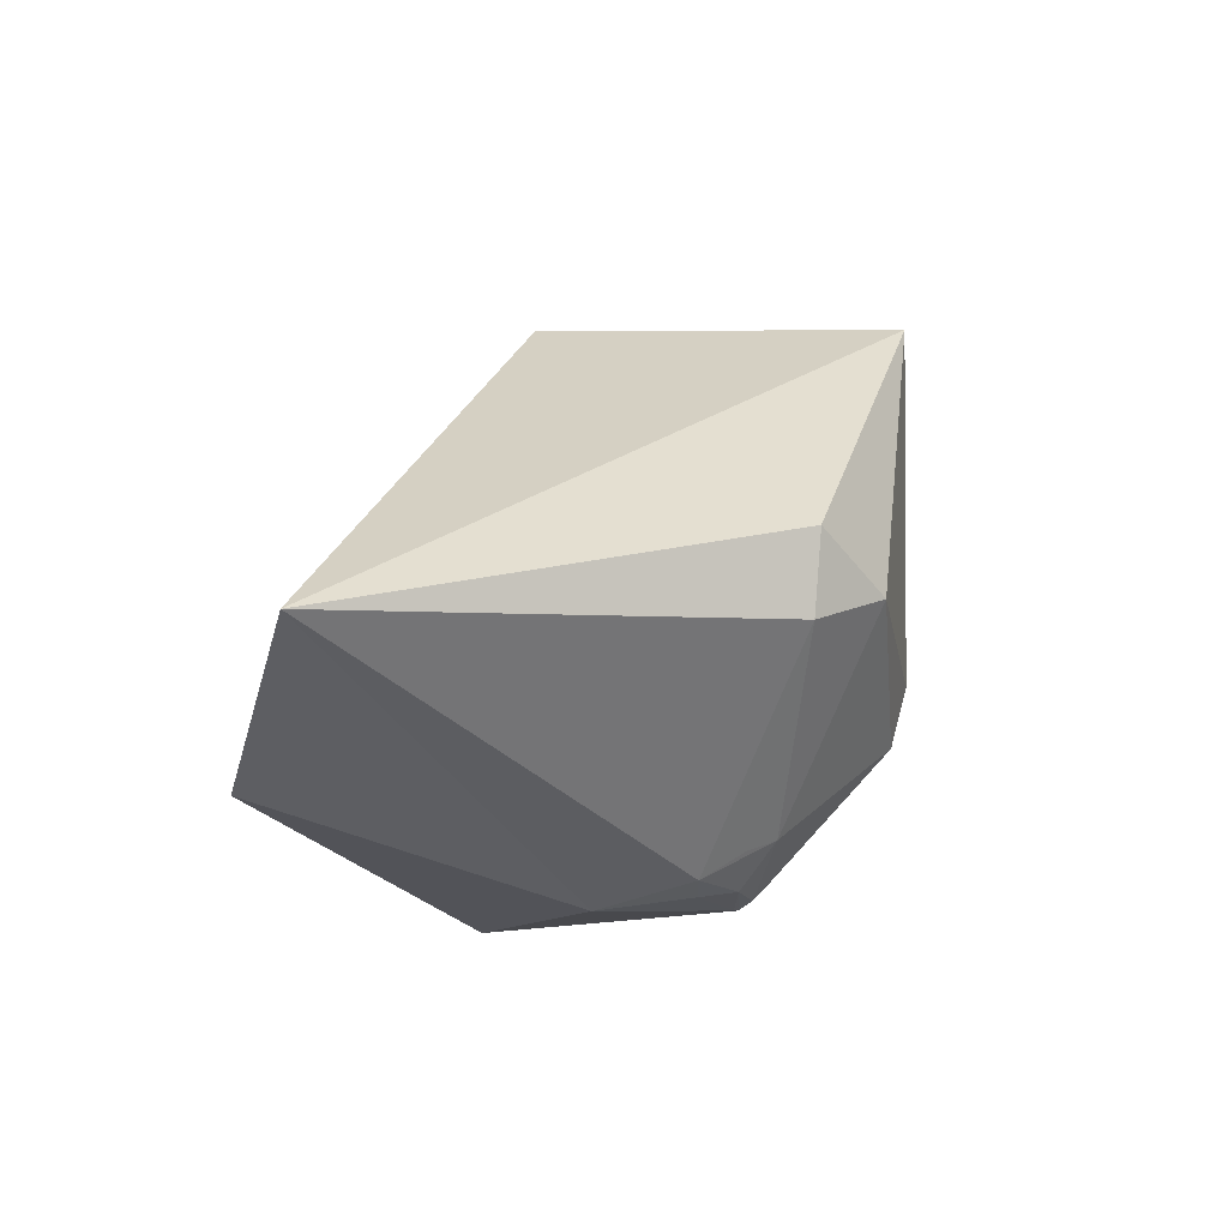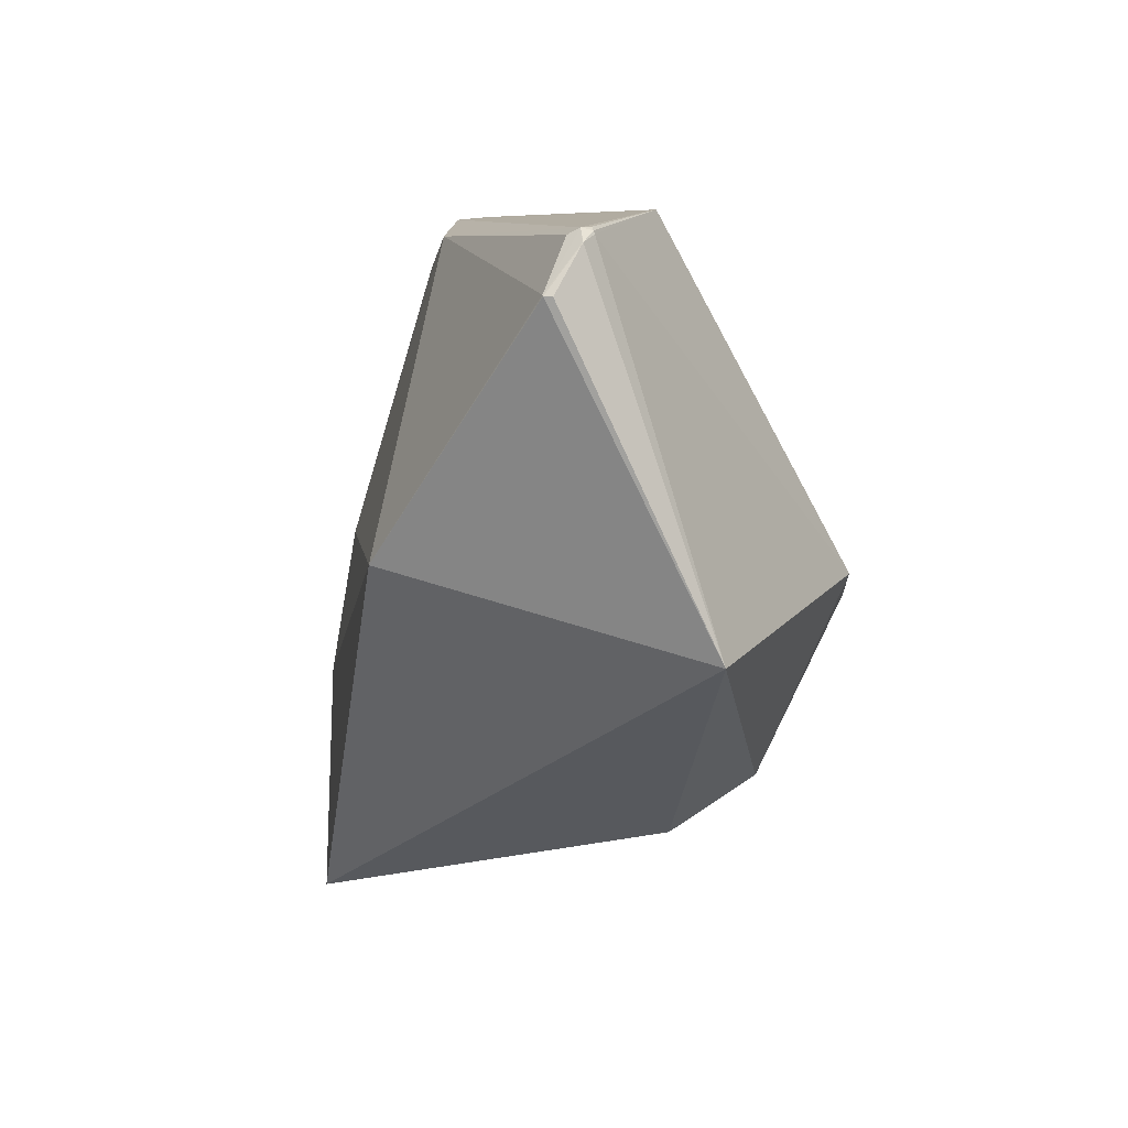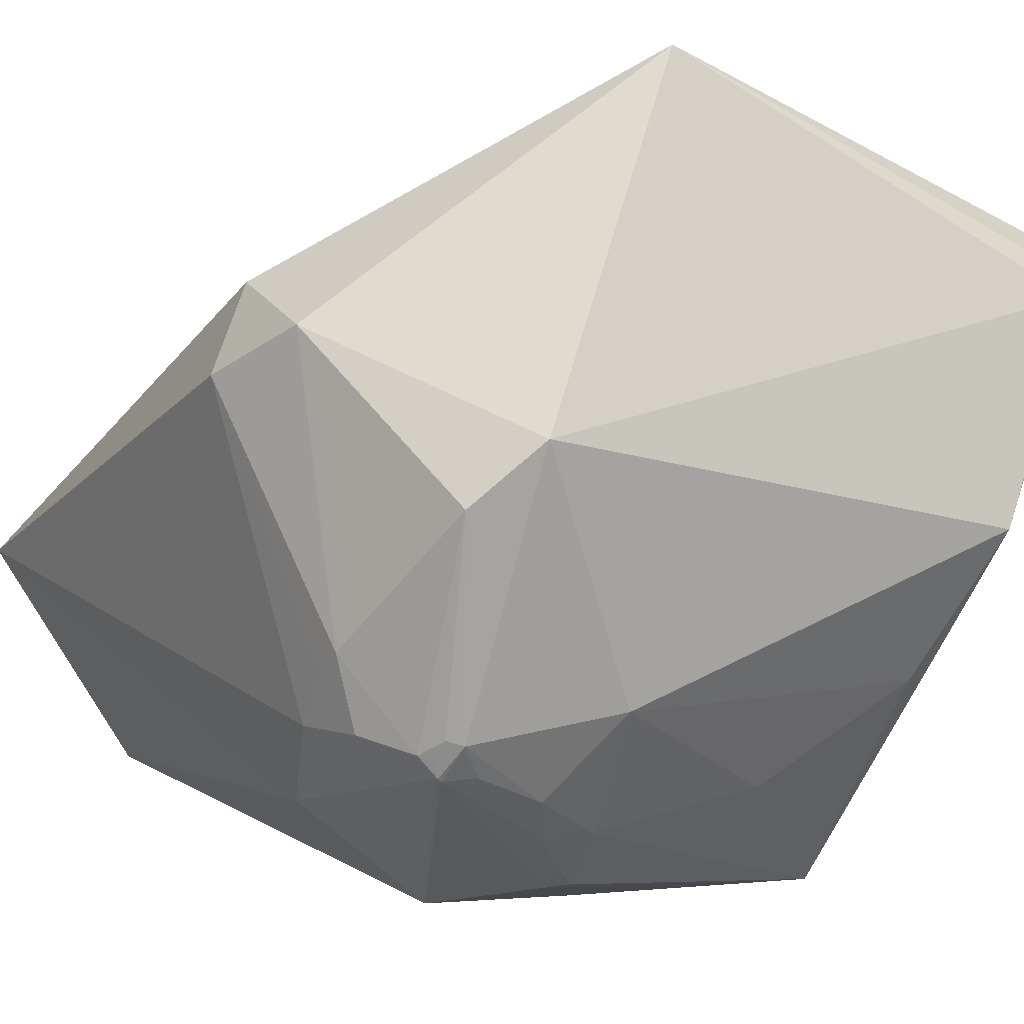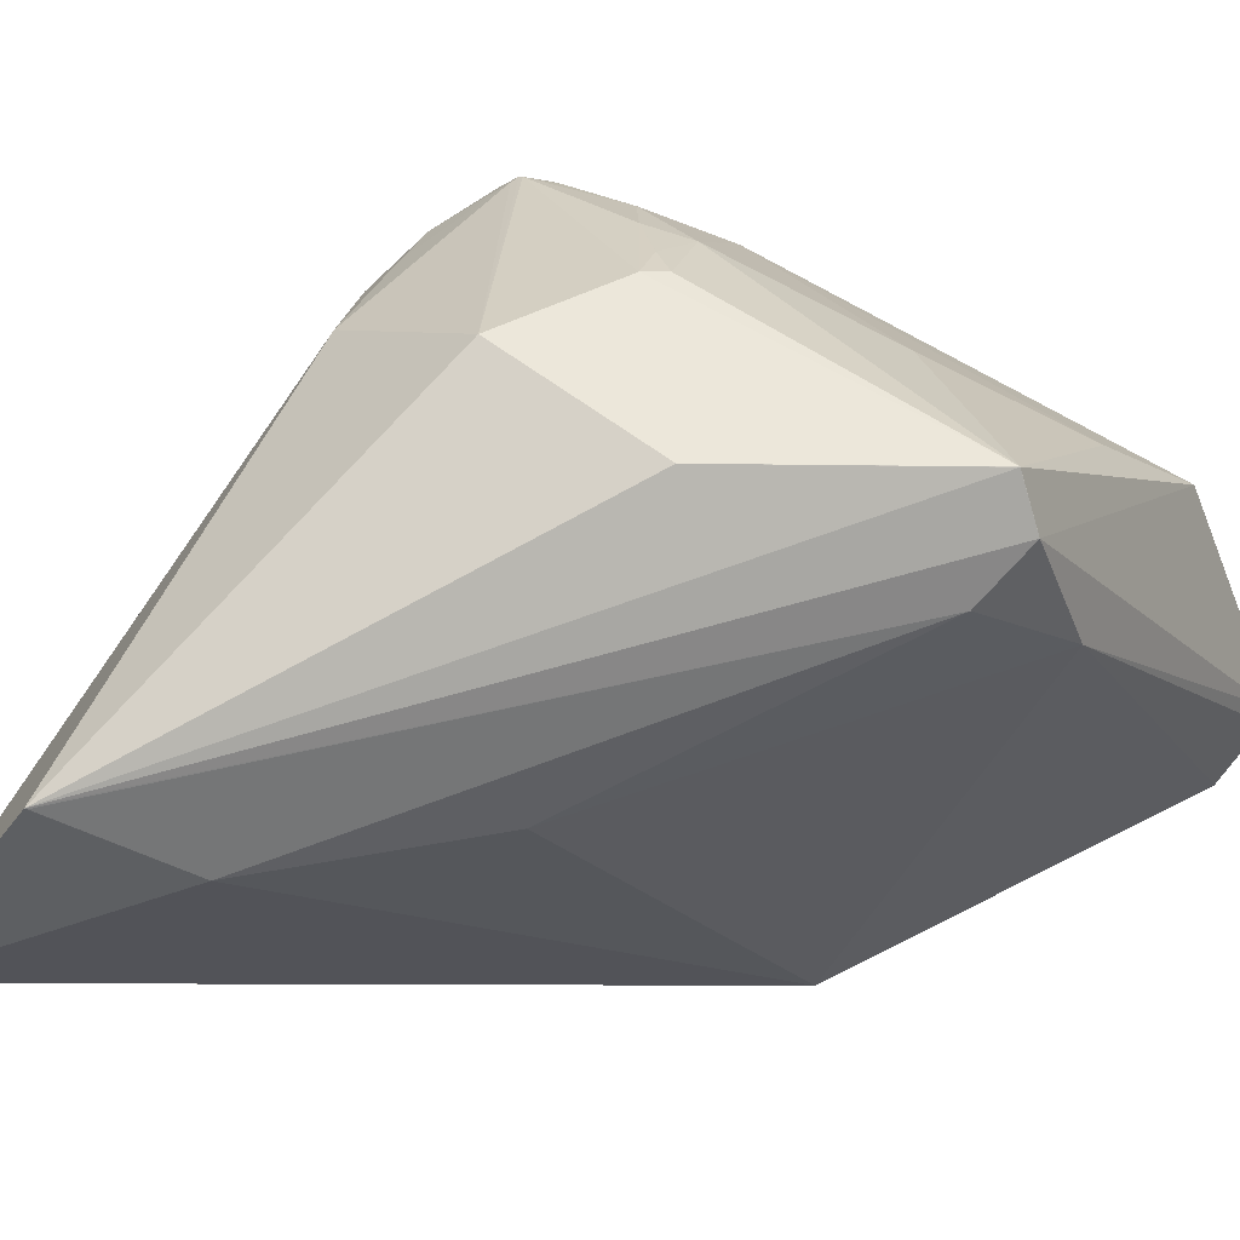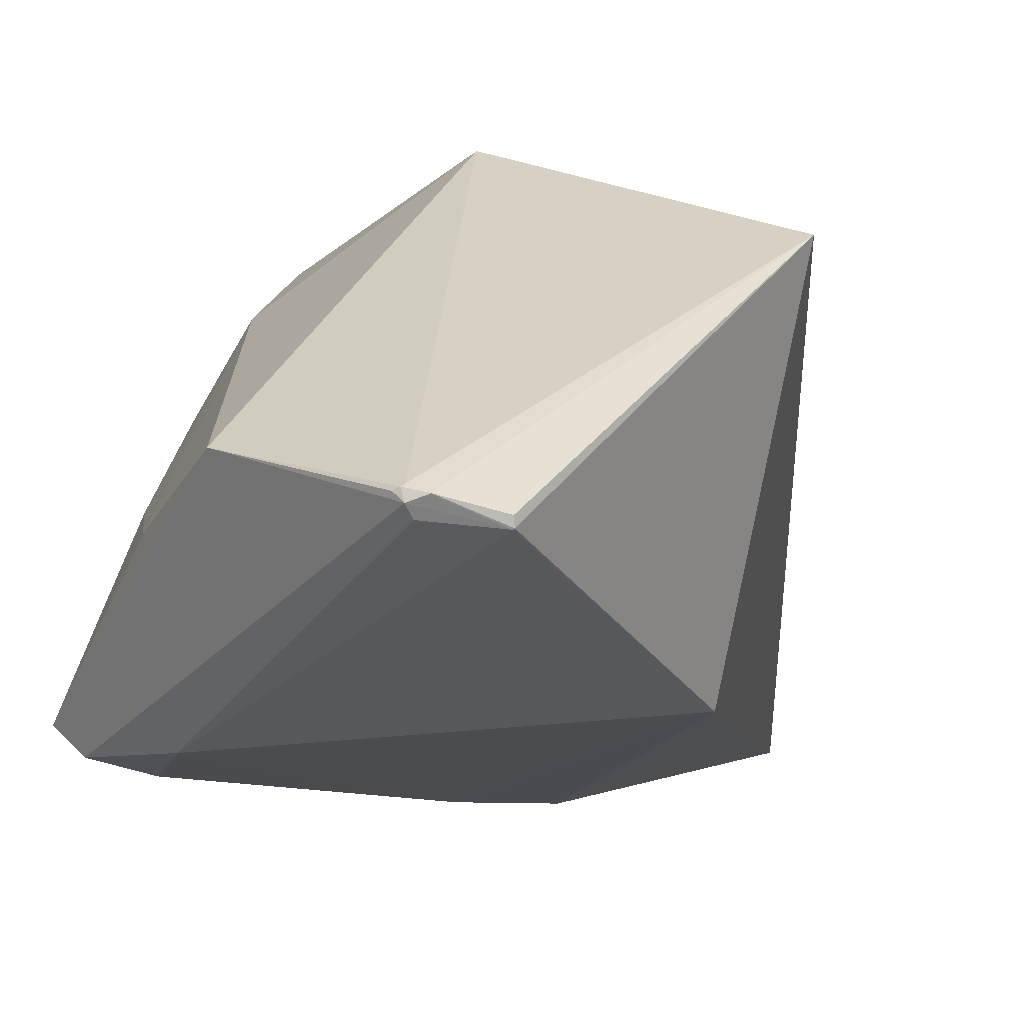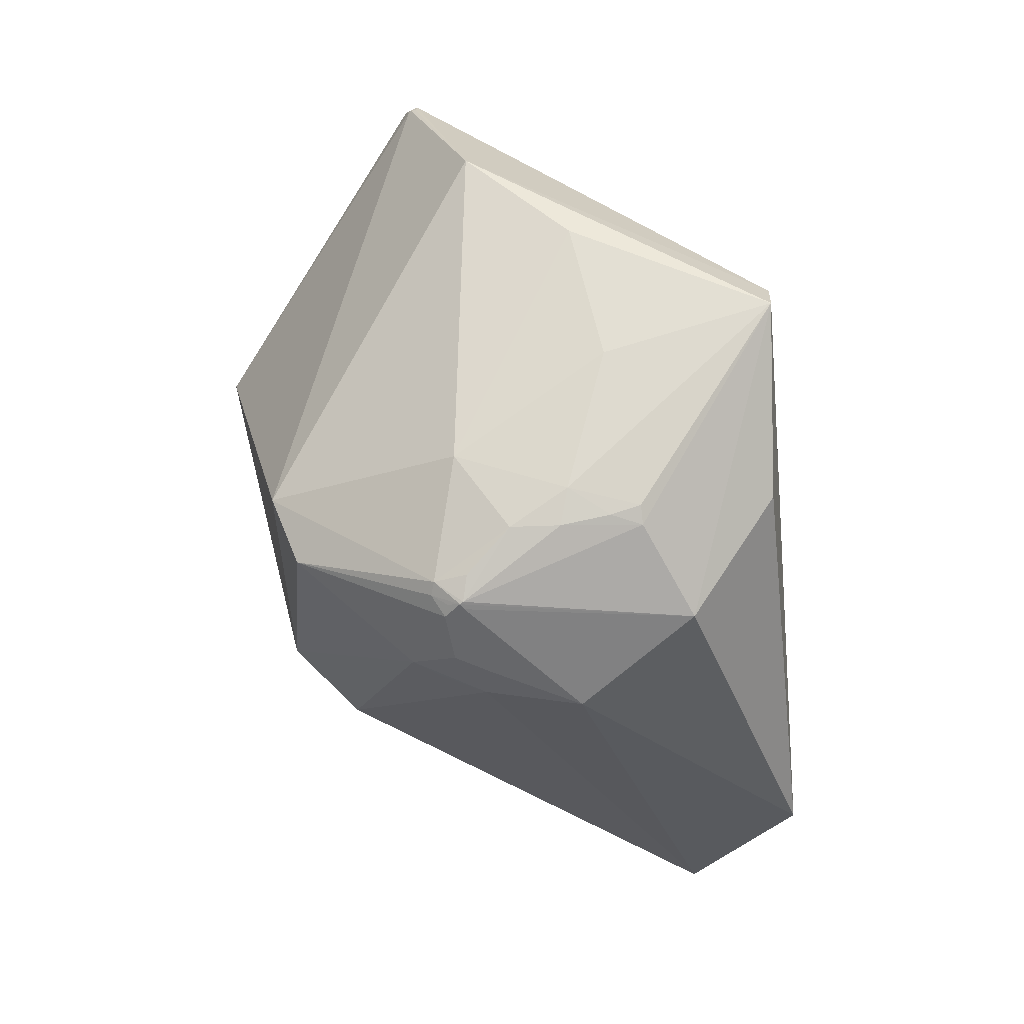
<metadata>
{"format":"obj","ext":"obj","renderer":"f3d","projection":"perspective","resolution":1024,"background":"white","views":[{"elev":-78.0,"azim":78.2,"up":"+Z"},{"elev":34.8,"azim":104.5,"up":"+Z"},{"elev":76.2,"azim":-92.2,"up":"+Y"},{"elev":-44.6,"azim":-89.5,"up":"+Y"},{"elev":5.6,"azim":26.0,"up":"+Y"},{"elev":5.6,"azim":-115.0,"up":"+Z"}]}
</metadata>
<code>
o
v 6.538 37.95 12.45
v -2.807 20.81 39.96
v -2.766 19.98 39.91
v -2.766 19.98 39.91
v -2.924 19.89 39.95
v -2.818 19.94 39.92
v 6.538 37.95 12.45
v -6.962 22.25 42.99
v -2.807 20.81 39.96
v -2.807 20.81 39.96
v -6.962 22.25 42.99
v -2.766 19.98 39.91
v -2.766 19.98 39.91
v -6.962 22.25 42.99
v -2.924 19.89 39.95
v -6.962 22.25 42.99
v -7.009 22.2 43
v -2.924 19.89 39.95
v -7.009 22.2 43
v -8.596 21.62 43.46
v -2.924 19.89 39.95
v -6.962 22.25 42.99
v -8.596 21.62 43.46
v -7.009 22.2 43
v -8.596 21.62 43.46
v -8.331 20.51 42.77
v -2.924 19.89 39.95
v 6.538 37.95 12.45
v -0.5605 4.553 12.3
v -18.02 -8.881 -44.05
v 6.538 37.95 12.45
v -2.766 19.98 39.91
v -0.5605 4.553 12.3
v -2.766 19.98 39.91
v -2.818 19.94 39.92
v -0.5605 4.553 12.3
v -2.924 19.89 39.95
v -0.5605 4.553 12.3
v -2.818 19.94 39.92
v 6.538 37.95 12.45
v -8.906 22.74 42.8
v -6.962 22.25 42.99
v -6.962 22.25 42.99
v -9.113 22.58 43.03
v -8.596 21.62 43.46
v -8.906 22.74 42.8
v -9.113 22.58 43.03
v -6.962 22.25 42.99
v -9.113 22.58 43.03
v -9.713 22.29 43.06
v -8.596 21.62 43.46
v -0.5605 4.553 12.3
v -29.52 -10.88 -23.48
v -18.02 -8.881 -44.05
v -18.02 -8.881 -44.05
v -29.52 -10.88 -23.48
v -35.85 -10.94 -33.33
v -35.85 -10.94 -33.33
v -29.52 -10.88 -23.48
v -35.79 -10.94 -33.14
v 6.538 37.95 12.45
v -18.02 -8.881 -44.05
v -7.928 30.77 -19.25
v 6.538 37.95 12.45
v -7.928 30.77 -19.25
v -13.58 37.93 -15.19
v -0.5605 4.553 12.3
v -30.17 -7.646 -5.57
v -29.52 -10.88 -23.48
v 6.538 37.95 12.45
v -13.58 37.93 -15.19
v -24.34 44.14 2.18
v -18.02 -8.881 -44.05
v -15.22 31.66 -21.88
v -7.928 30.77 -19.25
v -7.928 30.77 -19.25
v -15.22 31.66 -21.88
v -13.58 37.93 -15.19
v 6.538 37.95 12.45
v -24.34 44.13 2.209
v -8.906 22.74 42.8
v 6.538 37.95 12.45
v -24.34 44.14 2.18
v -24.34 44.13 2.209
v -8.906 22.74 42.8
v -27.12 23.94 36.5
v -9.113 22.58 43.03
v -24.34 44.13 2.209
v -27.12 23.94 36.5
v -8.906 22.74 42.8
v -9.113 22.58 43.03
v -27.12 23.94 36.5
v -9.713 22.29 43.06
v -9.713 22.29 43.06
v -27.12 23.94 36.5
v -8.596 21.62 43.46
v -8.596 21.62 43.46
v -27.12 23.94 36.5
v -46.23 -0.5795 23.21
v -35.85 -10.94 -33.33
v -46.23 -0.5795 23.21
v -49.84 1.364 22.01
v -46.23 -0.5795 23.21
v -49.84 1.367 22.01
v -49.84 1.364 22.01
v -27.12 23.94 36.5
v -49.85 1.38 22.02
v -46.23 -0.5795 23.21
v -46.23 -0.5795 23.21
v -49.85 1.38 22.02
v -49.84 1.367 22.01
v -35.85 -10.94 -33.33
v -35.79 -10.94 -33.14
v -42.28 -2.294 19.48
v -35.85 -10.94 -33.33
v -42.28 -2.294 19.48
v -46.23 -0.5795 23.21
v -29.52 -10.88 -23.48
v -42.28 -2.294 19.48
v -35.79 -10.94 -33.14
v -30.17 -7.646 -5.57
v -42.28 -2.294 19.48
v -29.52 -10.88 -23.48
v -8.596 21.62 43.46
v -36 1.116 26.58
v -8.331 20.51 42.77
v -8.596 21.62 43.46
v -46.23 -0.5795 23.21
v -36 1.116 26.58
v -8.331 20.51 42.77
v -36 1.116 26.58
v -2.924 19.89 39.95
v -42.28 -2.294 19.48
v -36 1.116 26.58
v -46.23 -0.5795 23.21
v -2.924 19.89 39.95
v -36 1.116 26.58
v -0.5605 4.553 12.3
v -0.5605 4.553 12.3
v -36 1.116 26.58
v -30.17 -7.646 -5.57
v -30.17 -7.646 -5.57
v -36 1.116 26.58
v -42.28 -2.294 19.48
v -13.58 37.93 -15.19
v -28.83 43.14 -3.679
v -24.34 44.14 2.18
v -35.85 -10.94 -33.33
v -49.84 1.364 22.01
v -50.42 1.207 3.028
v -49.84 1.367 22.01
v -50.42 1.207 3.028
v -49.84 1.364 22.01
v -49.85 1.38 22.02
v -50.42 1.207 3.028
v -49.84 1.367 22.01
v -27.12 23.94 36.5
v -36.99 17.05 29.2
v -49.85 1.38 22.02
v -15.22 31.66 -21.88
v -36.49 33.85 -13.2
v -13.58 37.93 -15.19
v -13.58 37.93 -15.19
v -36.49 33.85 -13.2
v -28.83 43.14 -3.679
v -28.83 43.14 -3.679
v -43.62 34.61 -4.357
v -24.34 44.14 2.18
v -43.18 34.71 -5.697
v -43.62 34.61 -4.357
v -28.83 43.14 -3.679
v -24.34 44.14 2.18
v -43.62 34.61 -4.357
v -24.34 44.13 2.209
v -35.85 -10.94 -33.33
v -50.42 1.207 3.028
v -51.68 10.72 -8.065
v -49.85 1.38 22.02
v -51.68 10.72 -8.065
v -50.42 1.207 3.028
v -36.49 33.85 -13.2
v -43.96 33.61 -7.722
v -28.83 43.14 -3.679
v -43.18 34.71 -5.697
v -28.83 43.14 -3.679
v -43.96 33.61 -7.722
v -43.18 34.71 -5.697
v -43.96 33.61 -7.722
v -44.42 33.57 -6.498
v -43.18 34.71 -5.697
v -45.53 32.74 -6.366
v -43.62 34.61 -4.357
v -43.18 34.71 -5.697
v -44.42 33.57 -6.498
v -45.53 32.74 -6.366
v -43.96 33.61 -7.722
v -45.53 32.74 -6.366
v -44.42 33.57 -6.498
v -45.53 32.74 -6.366
v -45.46 32.8 -6.221
v -43.62 34.61 -4.357
v -51.68 10.72 -8.065
v -45.7 32.49 -6.129
v -45.53 32.74 -6.366
v -45.46 32.8 -6.221
v -45.7 32.49 -6.129
v -43.62 34.61 -4.357
v -45.53 32.74 -6.366
v -45.7 32.49 -6.129
v -45.46 32.8 -6.221
v -51.68 10.72 -8.065
v -45.53 32.74 -6.366
v -45.46 32.26 -6.884
v -43.96 33.61 -7.722
v -42.04 31.75 -12.1
v -45.53 32.74 -6.366
v -45.53 32.74 -6.366
v -42.04 31.75 -12.1
v -45.46 32.26 -6.884
v -36.49 33.85 -13.2
v -42.04 31.75 -12.1
v -43.96 33.61 -7.722
v -15.22 31.66 -21.88
v -37.55 31.34 -14.57
v -36.49 33.85 -13.2
v -45.7 32.49 -6.129
v -45.45 32 -3.581
v -43.62 34.61 -4.357
v -24.34 44.13 2.209
v -41.07 31.39 7.357
v -27.12 23.94 36.5
v -43.62 34.61 -4.357
v -41.07 31.39 7.357
v -24.34 44.13 2.209
v -27.12 23.94 36.5
v -41.07 31.39 7.357
v -36.99 17.05 29.2
v -36.99 17.05 29.2
v -44.65 17.07 17.27
v -49.85 1.38 22.02
v -41.07 31.39 7.357
v -44.65 17.07 17.27
v -36.99 17.05 29.2
v -49.85 1.38 22.02
v -51.48 16.34 1.048
v -51.68 10.72 -8.065
v -51.33 16.49 2.939
v -51.48 16.34 1.048
v -49.85 1.38 22.02
v -51.68 10.72 -8.065
v -51.48 16.34 1.048
v -45.7 32.49 -6.129
v -18.02 -8.881 -44.05
v -40.52 27.72 -16.01
v -15.22 31.66 -21.88
v -15.22 31.66 -21.88
v -40.52 27.72 -16.01
v -37.55 31.34 -14.57
v -36.49 33.85 -13.2
v -40.52 27.72 -16.01
v -42.04 31.75 -12.1
v -37.55 31.34 -14.57
v -40.52 27.72 -16.01
v -36.49 33.85 -13.2
v -42.04 31.75 -12.1
v -42.76 28.18 -13.63
v -45.46 32.26 -6.884
v -40.52 27.72 -16.01
v -42.76 28.18 -13.63
v -42.04 31.75 -12.1
v -45.45 32 -3.581
v -46.81 28.16 0.9132
v -43.62 34.61 -4.357
v -43.62 34.61 -4.357
v -46.81 28.16 0.9132
v -41.07 31.39 7.357
v -45.7 32.49 -6.129
v -46.81 28.16 0.9132
v -45.45 32 -3.581
v -51.33 16.49 2.939
v -50.52 19.31 2.044
v -51.48 16.34 1.048
v -51.33 16.49 2.939
v -50.52 19.3 2.065
v -50.52 19.31 2.044
v -18.02 -8.881 -44.05
v -35.85 -10.94 -33.33
v -44.68 19.29 -17.18
v -18.02 -8.881 -44.05
v -44.68 19.29 -17.18
v -40.52 27.72 -16.01
v -42.76 28.18 -13.63
v -44.68 19.29 -17.18
v -45.46 32.26 -6.884
v -40.52 27.72 -16.01
v -44.68 19.29 -17.18
v -42.76 28.18 -13.63
v -51.68 10.72 -8.065
v -45.46 32.26 -6.884
v -44.68 19.29 -17.18
v -35.85 -10.94 -33.33
v -51.68 10.72 -8.065
v -44.68 19.29 -17.18
v -51.48 16.34 1.048
v -48.99 23.84 1.086
v -45.7 32.49 -6.129
v -50.52 19.31 2.044
v -48.99 23.84 1.086
v -51.48 16.34 1.048
v -50.52 19.3 2.065
v -48.99 23.84 1.086
v -50.52 19.31 2.044
v -45.7 32.49 -6.129
v -48.99 23.84 1.086
v -46.81 28.16 0.9132
v -41.07 31.39 7.357
v -48.39 22.82 4.593
v -44.65 17.07 17.27
v -46.81 28.16 0.9132
v -48.39 22.82 4.593
v -41.07 31.39 7.357
v -51.33 16.49 2.939
v -49.85 1.38 22.02
v -48.39 22.82 4.593
v -51.33 16.49 2.939
v -48.39 22.82 4.593
v -50.52 19.3 2.065
v -44.65 17.07 17.27
v -48.39 22.82 4.593
v -49.85 1.38 22.02
v -50.52 19.3 2.065
v -48.39 22.82 4.593
v -48.99 23.84 1.086
v -48.99 23.84 1.086
v -48.39 22.82 4.593
v -46.81 28.16 0.9132
f 1 2 3
f 4 5 6
f 7 8 9
f 10 11 12
f 13 14 15
f 16 17 18
f 19 20 21
f 22 23 24
f 25 26 27
f 28 29 30
f 31 32 33
f 34 35 36
f 37 38 39
f 40 41 42
f 43 44 45
f 46 47 48
f 49 50 51
f 52 53 54
f 55 56 57
f 58 59 60
f 61 62 63
f 64 65 66
f 67 68 69
f 70 71 72
f 73 74 75
f 76 77 78
f 79 80 81
f 82 83 84
f 85 86 87
f 88 89 90
f 91 92 93
f 94 95 96
f 97 98 99
f 100 101 102
f 103 104 105
f 106 107 108
f 109 110 111
f 112 113 114
f 115 116 117
f 118 119 120
f 121 122 123
f 124 125 126
f 127 128 129
f 130 131 132
f 133 134 135
f 136 137 138
f 139 140 141
f 142 143 144
f 145 146 147
f 148 149 150
f 151 152 153
f 154 155 156
f 157 158 159
f 160 161 162
f 163 164 165
f 166 167 168
f 169 170 171
f 172 173 174
f 175 176 177
f 178 179 180
f 181 182 183
f 184 185 186
f 187 188 189
f 190 191 192
f 193 194 195
f 196 197 198
f 199 200 201
f 202 203 204
f 205 206 207
f 208 209 210
f 211 212 213
f 214 215 216
f 217 218 219
f 220 221 222
f 223 224 225
f 226 227 228
f 229 230 231
f 232 233 234
f 235 236 237
f 238 239 240
f 241 242 243
f 244 245 246
f 247 248 249
f 250 251 252
f 253 254 255
f 256 257 258
f 259 260 261
f 262 263 264
f 265 266 267
f 268 269 270
f 271 272 273
f 274 275 276
f 277 278 279
f 280 281 282
f 283 284 285
f 286 287 288
f 289 290 291
f 292 293 294
f 295 296 297
f 298 299 300
f 301 302 303
f 304 305 306
f 307 308 309
f 310 311 312
f 313 314 315
f 316 317 318
f 319 320 321
f 322 323 324
f 325 326 327
f 328 329 330
f 331 332 333
f 334 335 336

</code>
